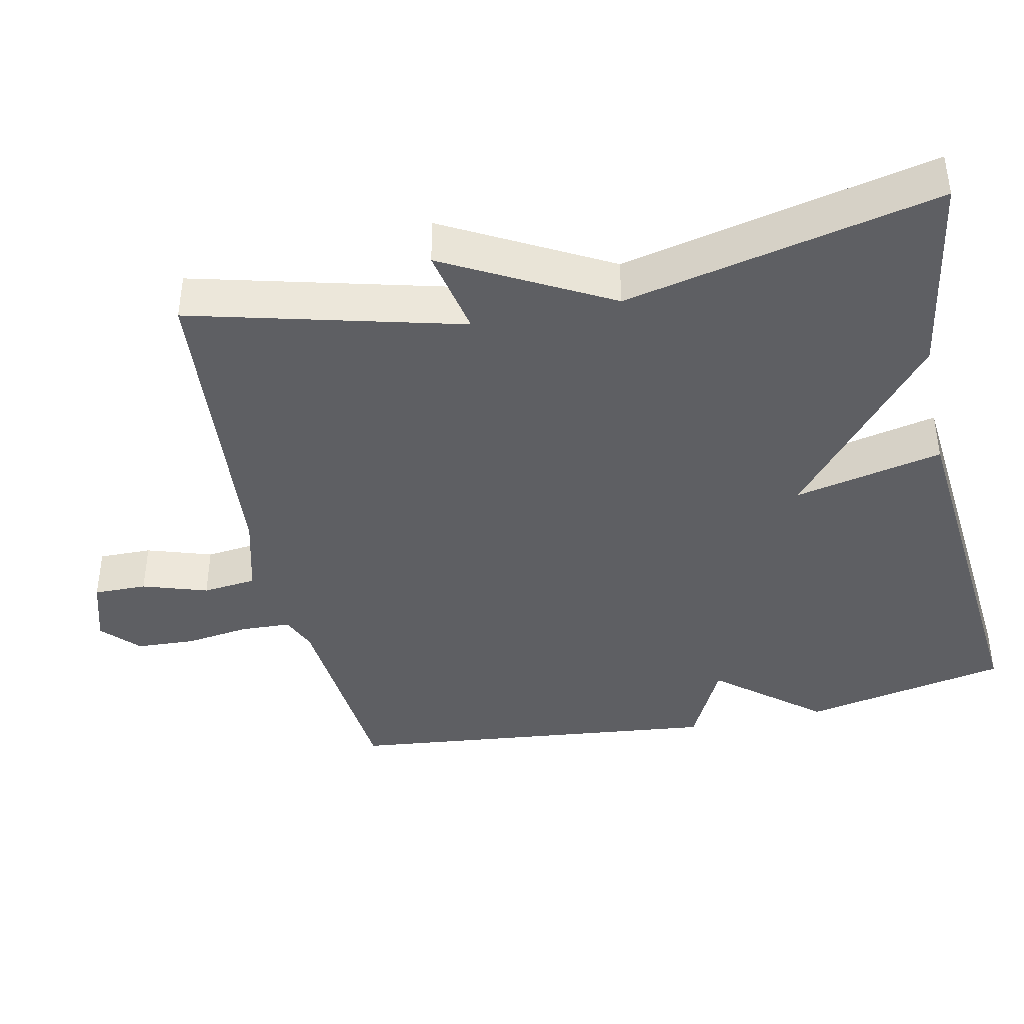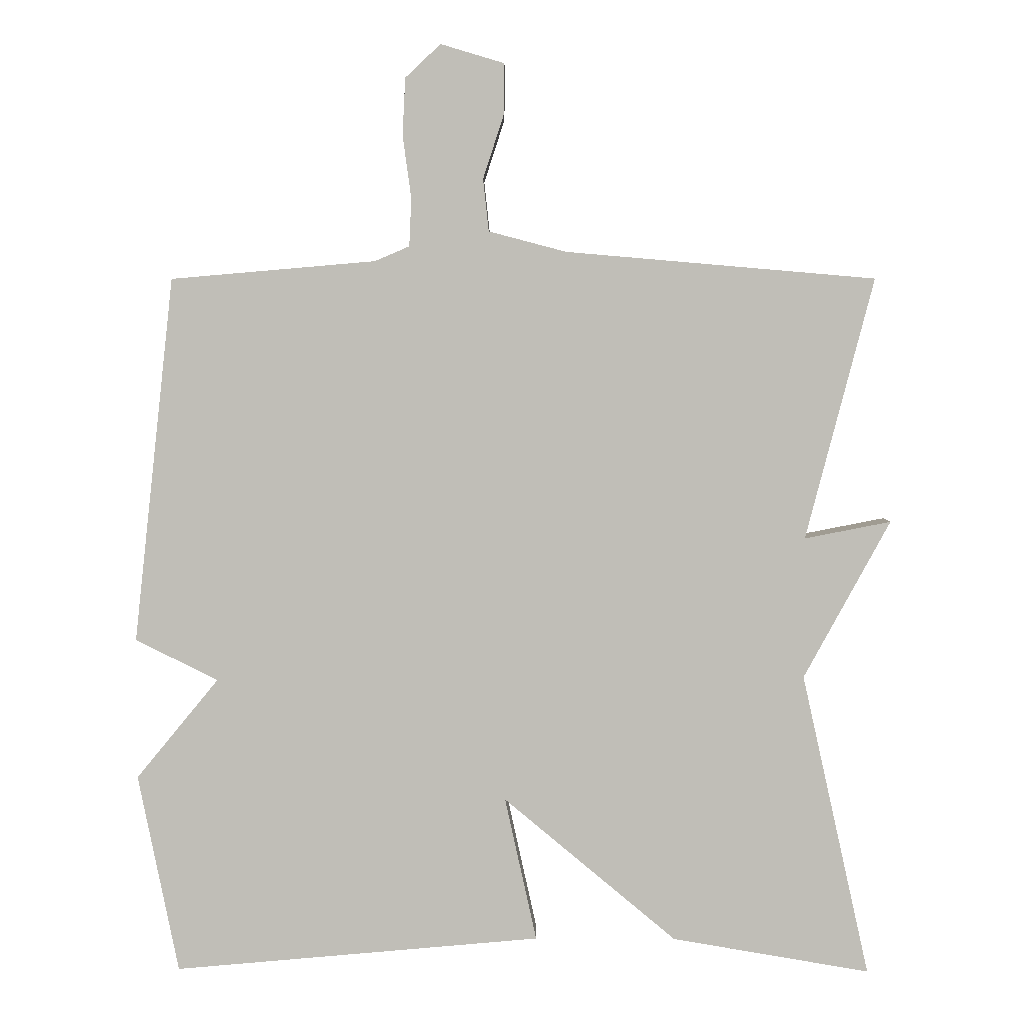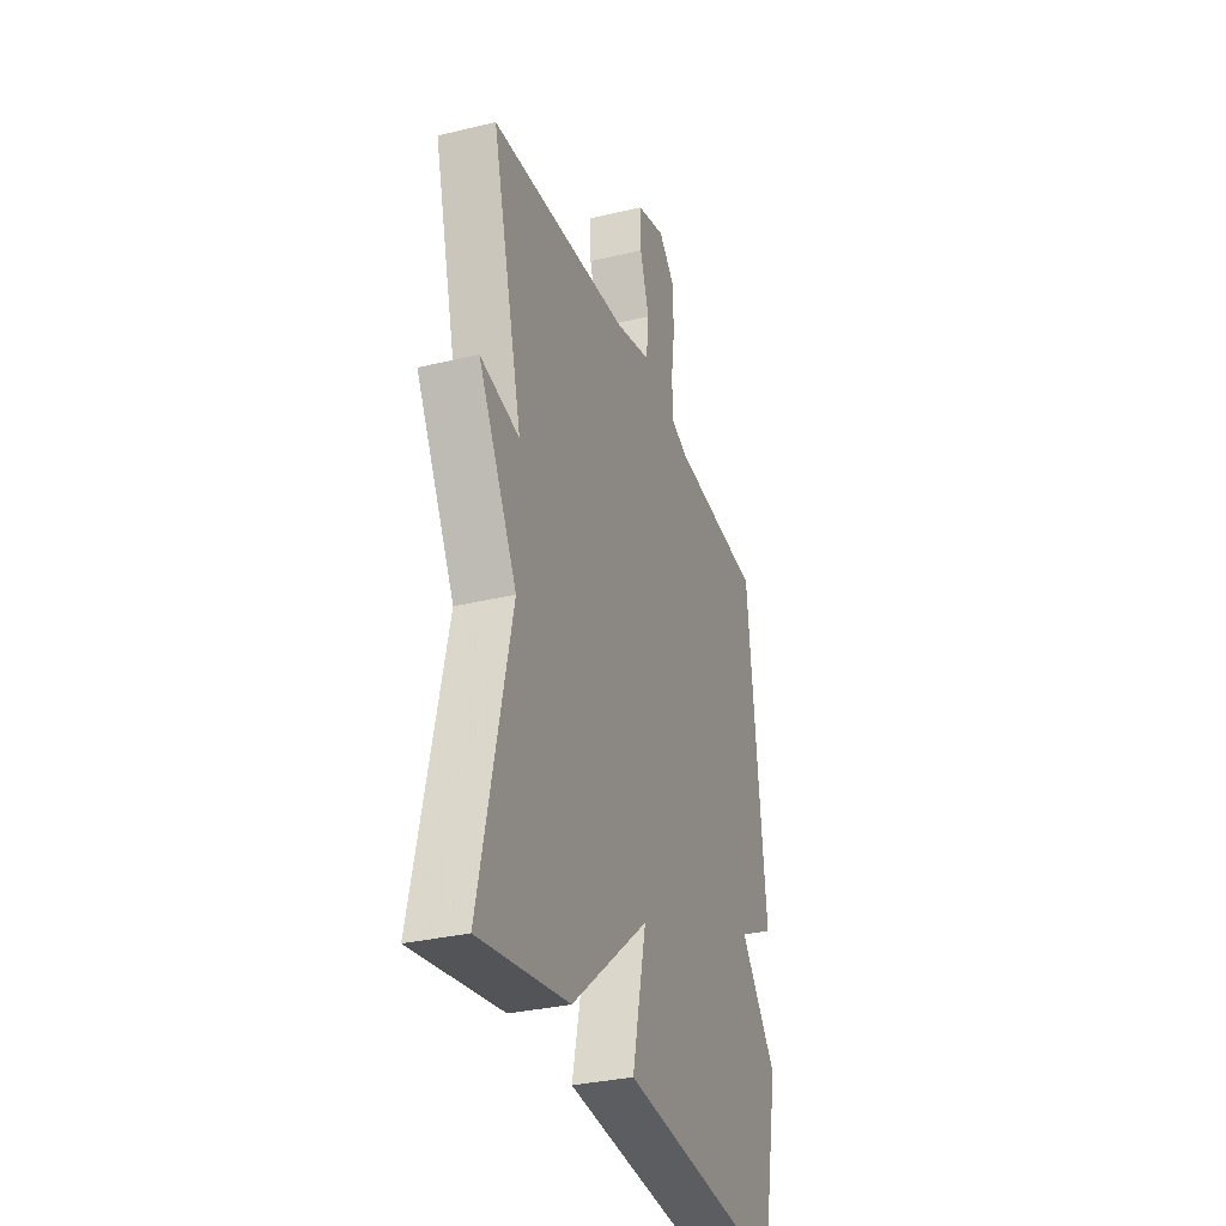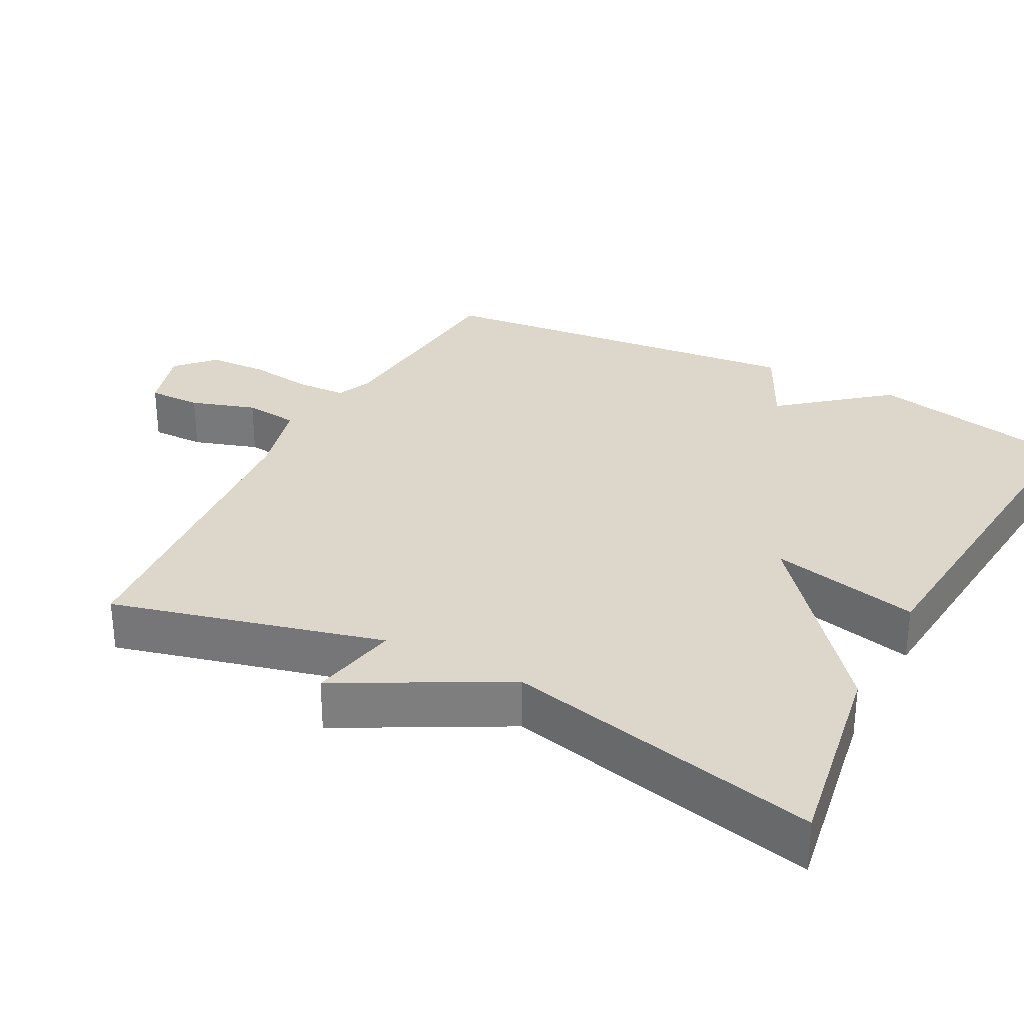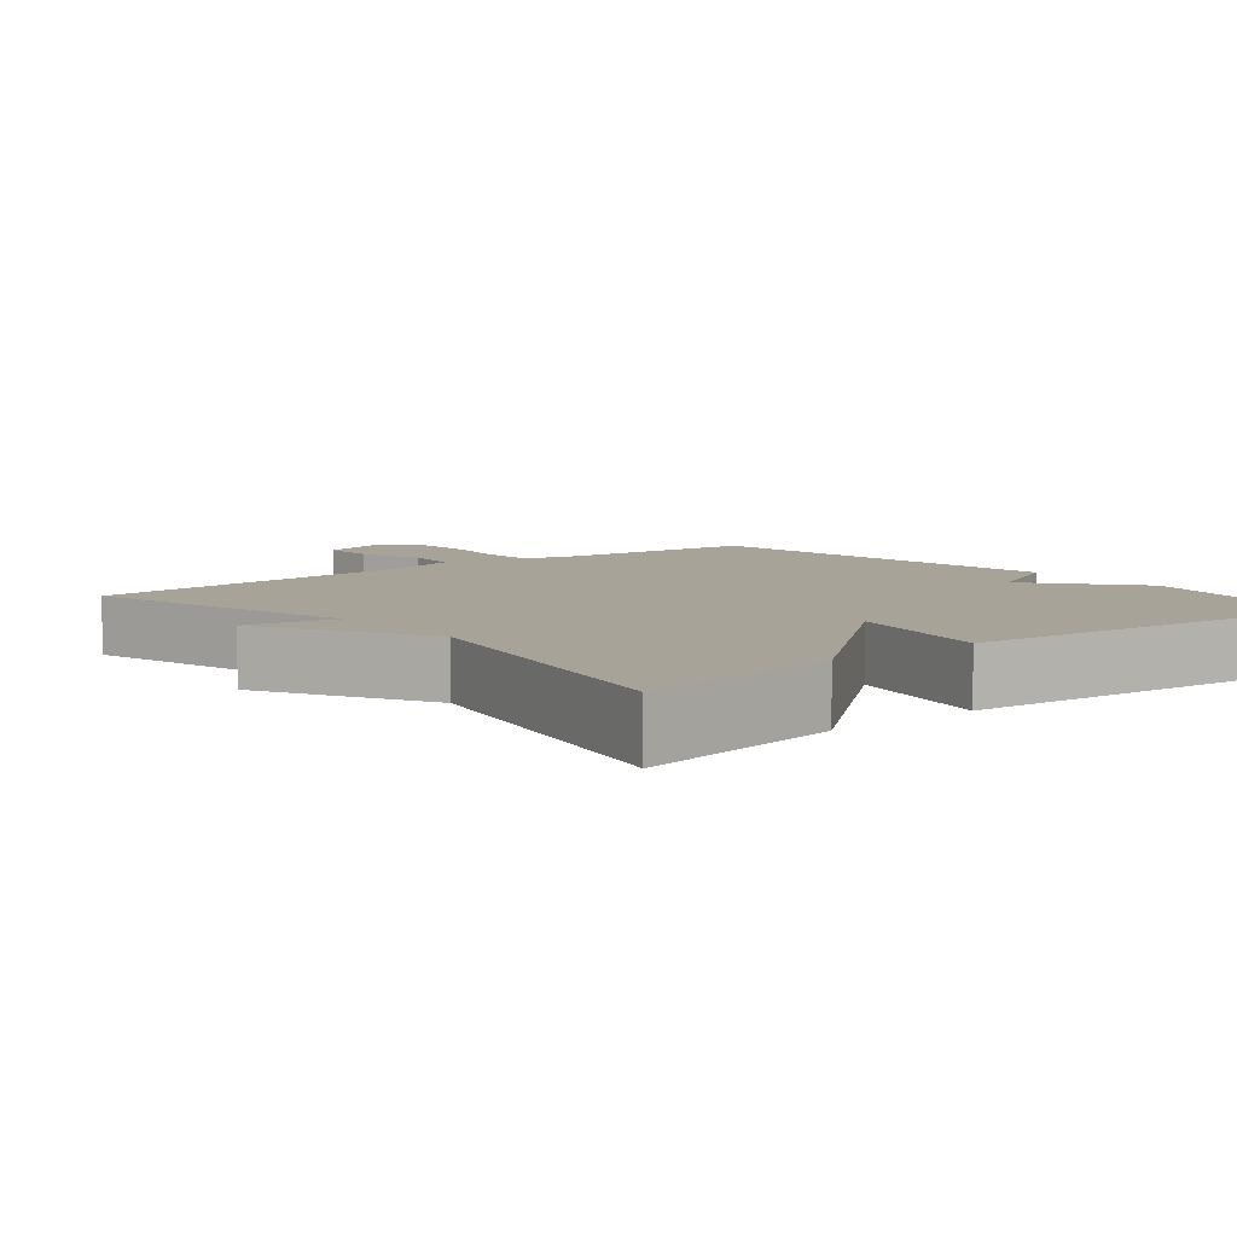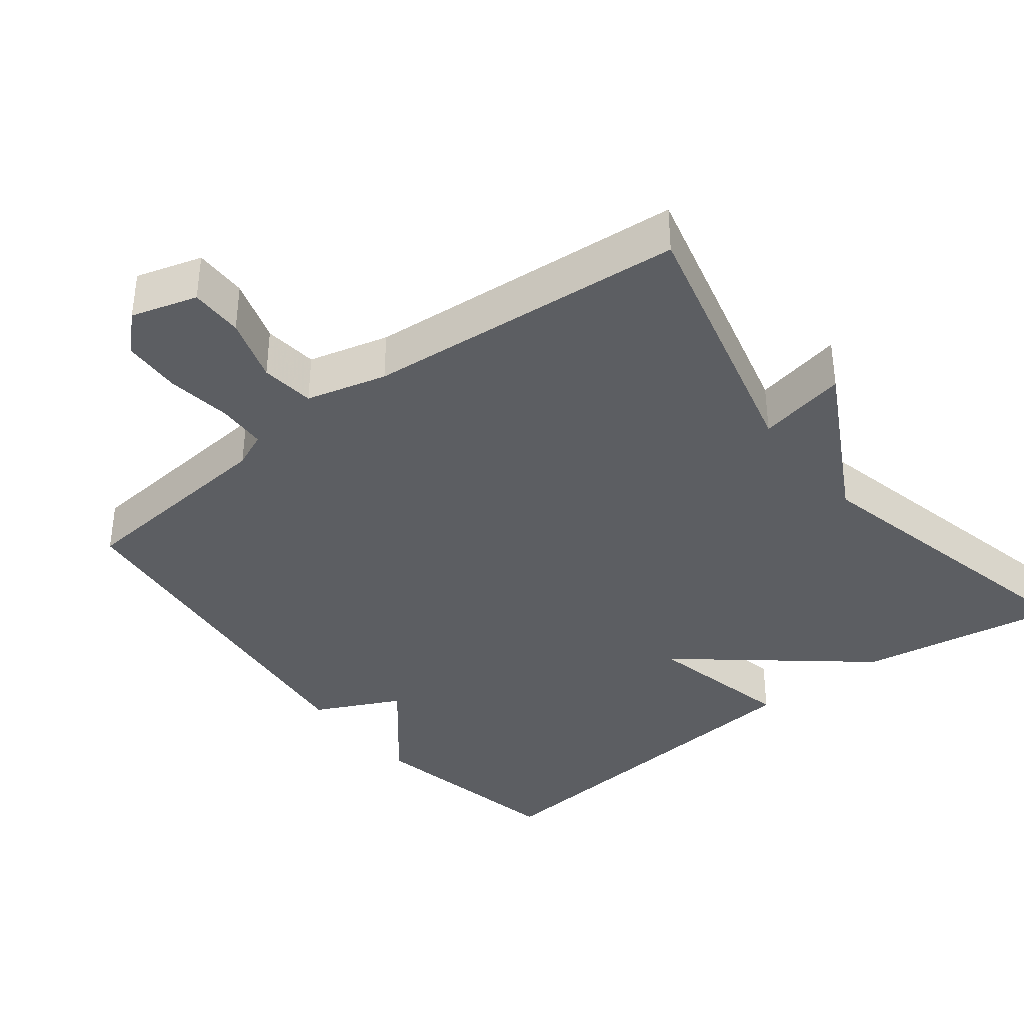
<metadata>
{"format":"obj","ext":"obj","renderer":"f3d","projection":"perspective","resolution":1024,"background":"white","views":[{"elev":-40.7,"azim":102.1,"up":"+Y"},{"elev":4.1,"azim":0.8,"up":"+Z"},{"elev":-32.2,"azim":108.6,"up":"+Z"},{"elev":30.7,"azim":117.8,"up":"+Y"},{"elev":6.9,"azim":140.7,"up":"+Y"},{"elev":-37.6,"azim":38.2,"up":"+Y"}]}
</metadata>
<code>
v 0.5 0.07 0.5
v 0.404 0.07 0.13
v 0.526 0.07 0.154
v 0.404 0.07 -0.07
v 0.5 0.07 -0.5
v 0.22 0.07 -0.453
v -0.025 0.07 -0.249
v 0.02 0.07 -0.453
v -0.5 0.07 -0.5
v -0.557 0.07 -0.218
v -0.44 0.07 -0.076
v -0.557 0.07 -0.018
v -0.5 0.07 0.5
v -0.21 0.07 0.525
v -0.161 0.07 0.546
v -0.158 0.07 0.614
v -0.17 0.07 0.702
v -0.166 0.07 0.783
v -0.116 0.07 0.83
v -0.026 0.07 0.803
v -0.027 0.07 0.73
v -0.056 0.07 0.641
v -0.048 0.07 0.567
v 0.062 0.07 0.538
v 0.5 0 0.5
v 0.404 0 0.13
v 0.526 0 0.154
v 0.404 0 -0.07
v 0.5 0 -0.5
v 0.22 0 -0.453
v -0.025 0 -0.249
v 0.02 0 -0.453
v -0.5 0 -0.5
v -0.557 0 -0.218
v -0.44 0 -0.076
v -0.557 0 -0.018
v -0.5 0 0.5
v -0.21 0 0.525
v -0.161 0 0.546
v -0.158 0 0.614
v -0.17 0 0.702
v -0.166 0 0.783
v -0.116 0 0.83
v -0.026 0 0.803
v -0.027 0 0.73
v -0.056 0 0.641
v -0.048 0 0.567
v 0.062 0 0.538
f 20 21 22
f 19 20 22
f 18 19 22
f 17 18 22
f 16 17 22
f 15 16 22 23
f 14 15 23 24
f 24 1 2
f 14 24 2
f 13 14 2
f 12 13 2
f 11 12 2
f 9 10 11
f 8 9 11
f 7 8 11
f 4 5 6 7
f 4 7 11
f 3 4 11
f 2 3 11
f 46 45 44
f 46 44 43
f 46 43 42
f 46 42 41
f 46 41 40
f 47 46 40 39
f 48 47 39 38
f 26 25 48
f 26 48 38
f 26 38 37
f 26 37 36
f 26 36 35
f 35 34 33
f 35 33 32
f 35 32 31
f 31 30 29 28
f 35 31 28
f 35 28 27
f 35 27 26
f 1 25 26 2
f 2 26 27 3
f 3 27 28 4
f 4 28 29 5
f 5 29 30 6
f 6 30 31 7
f 7 31 32 8
f 8 32 33 9
f 9 33 34 10
f 10 34 35 11
f 11 35 36 12
f 12 36 37 13
f 13 37 38 14
f 14 38 39 15
f 15 39 40 16
f 16 40 41 17
f 17 41 42 18
f 18 42 43 19
f 19 43 44 20
f 20 44 45 21
f 21 45 46 22
f 22 46 47 23
f 23 47 48 24
f 24 48 25 1

</code>
